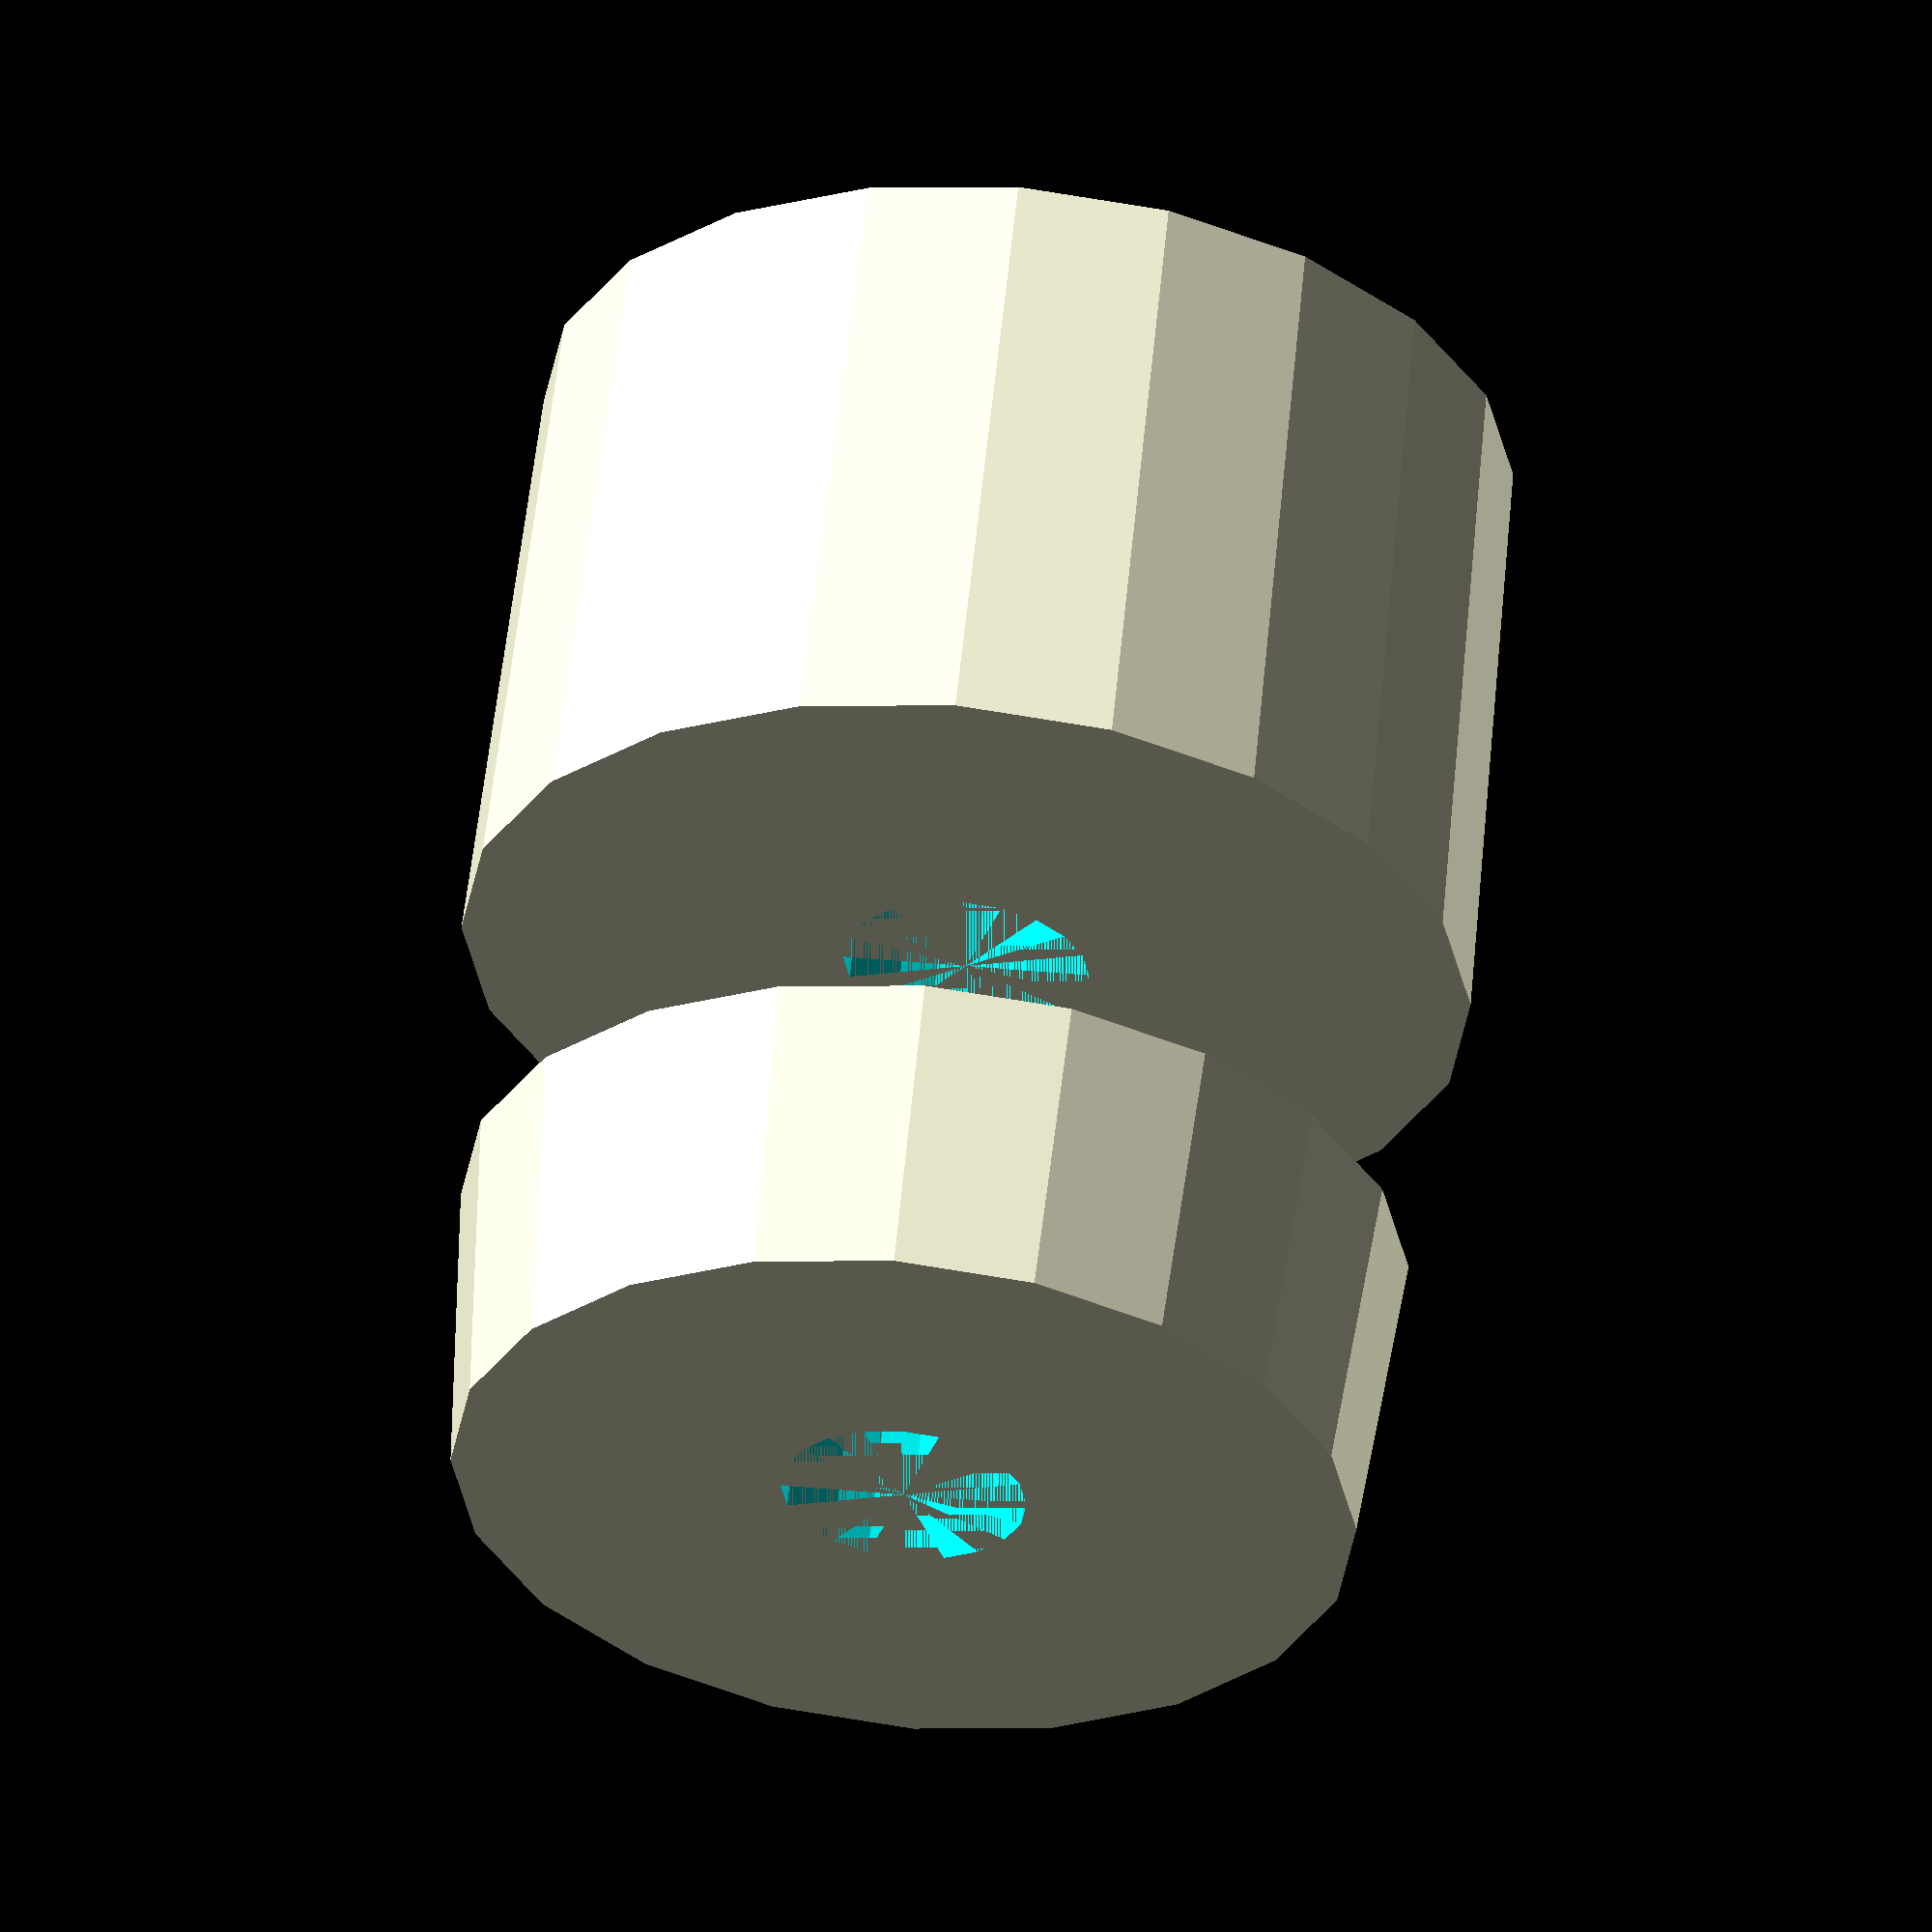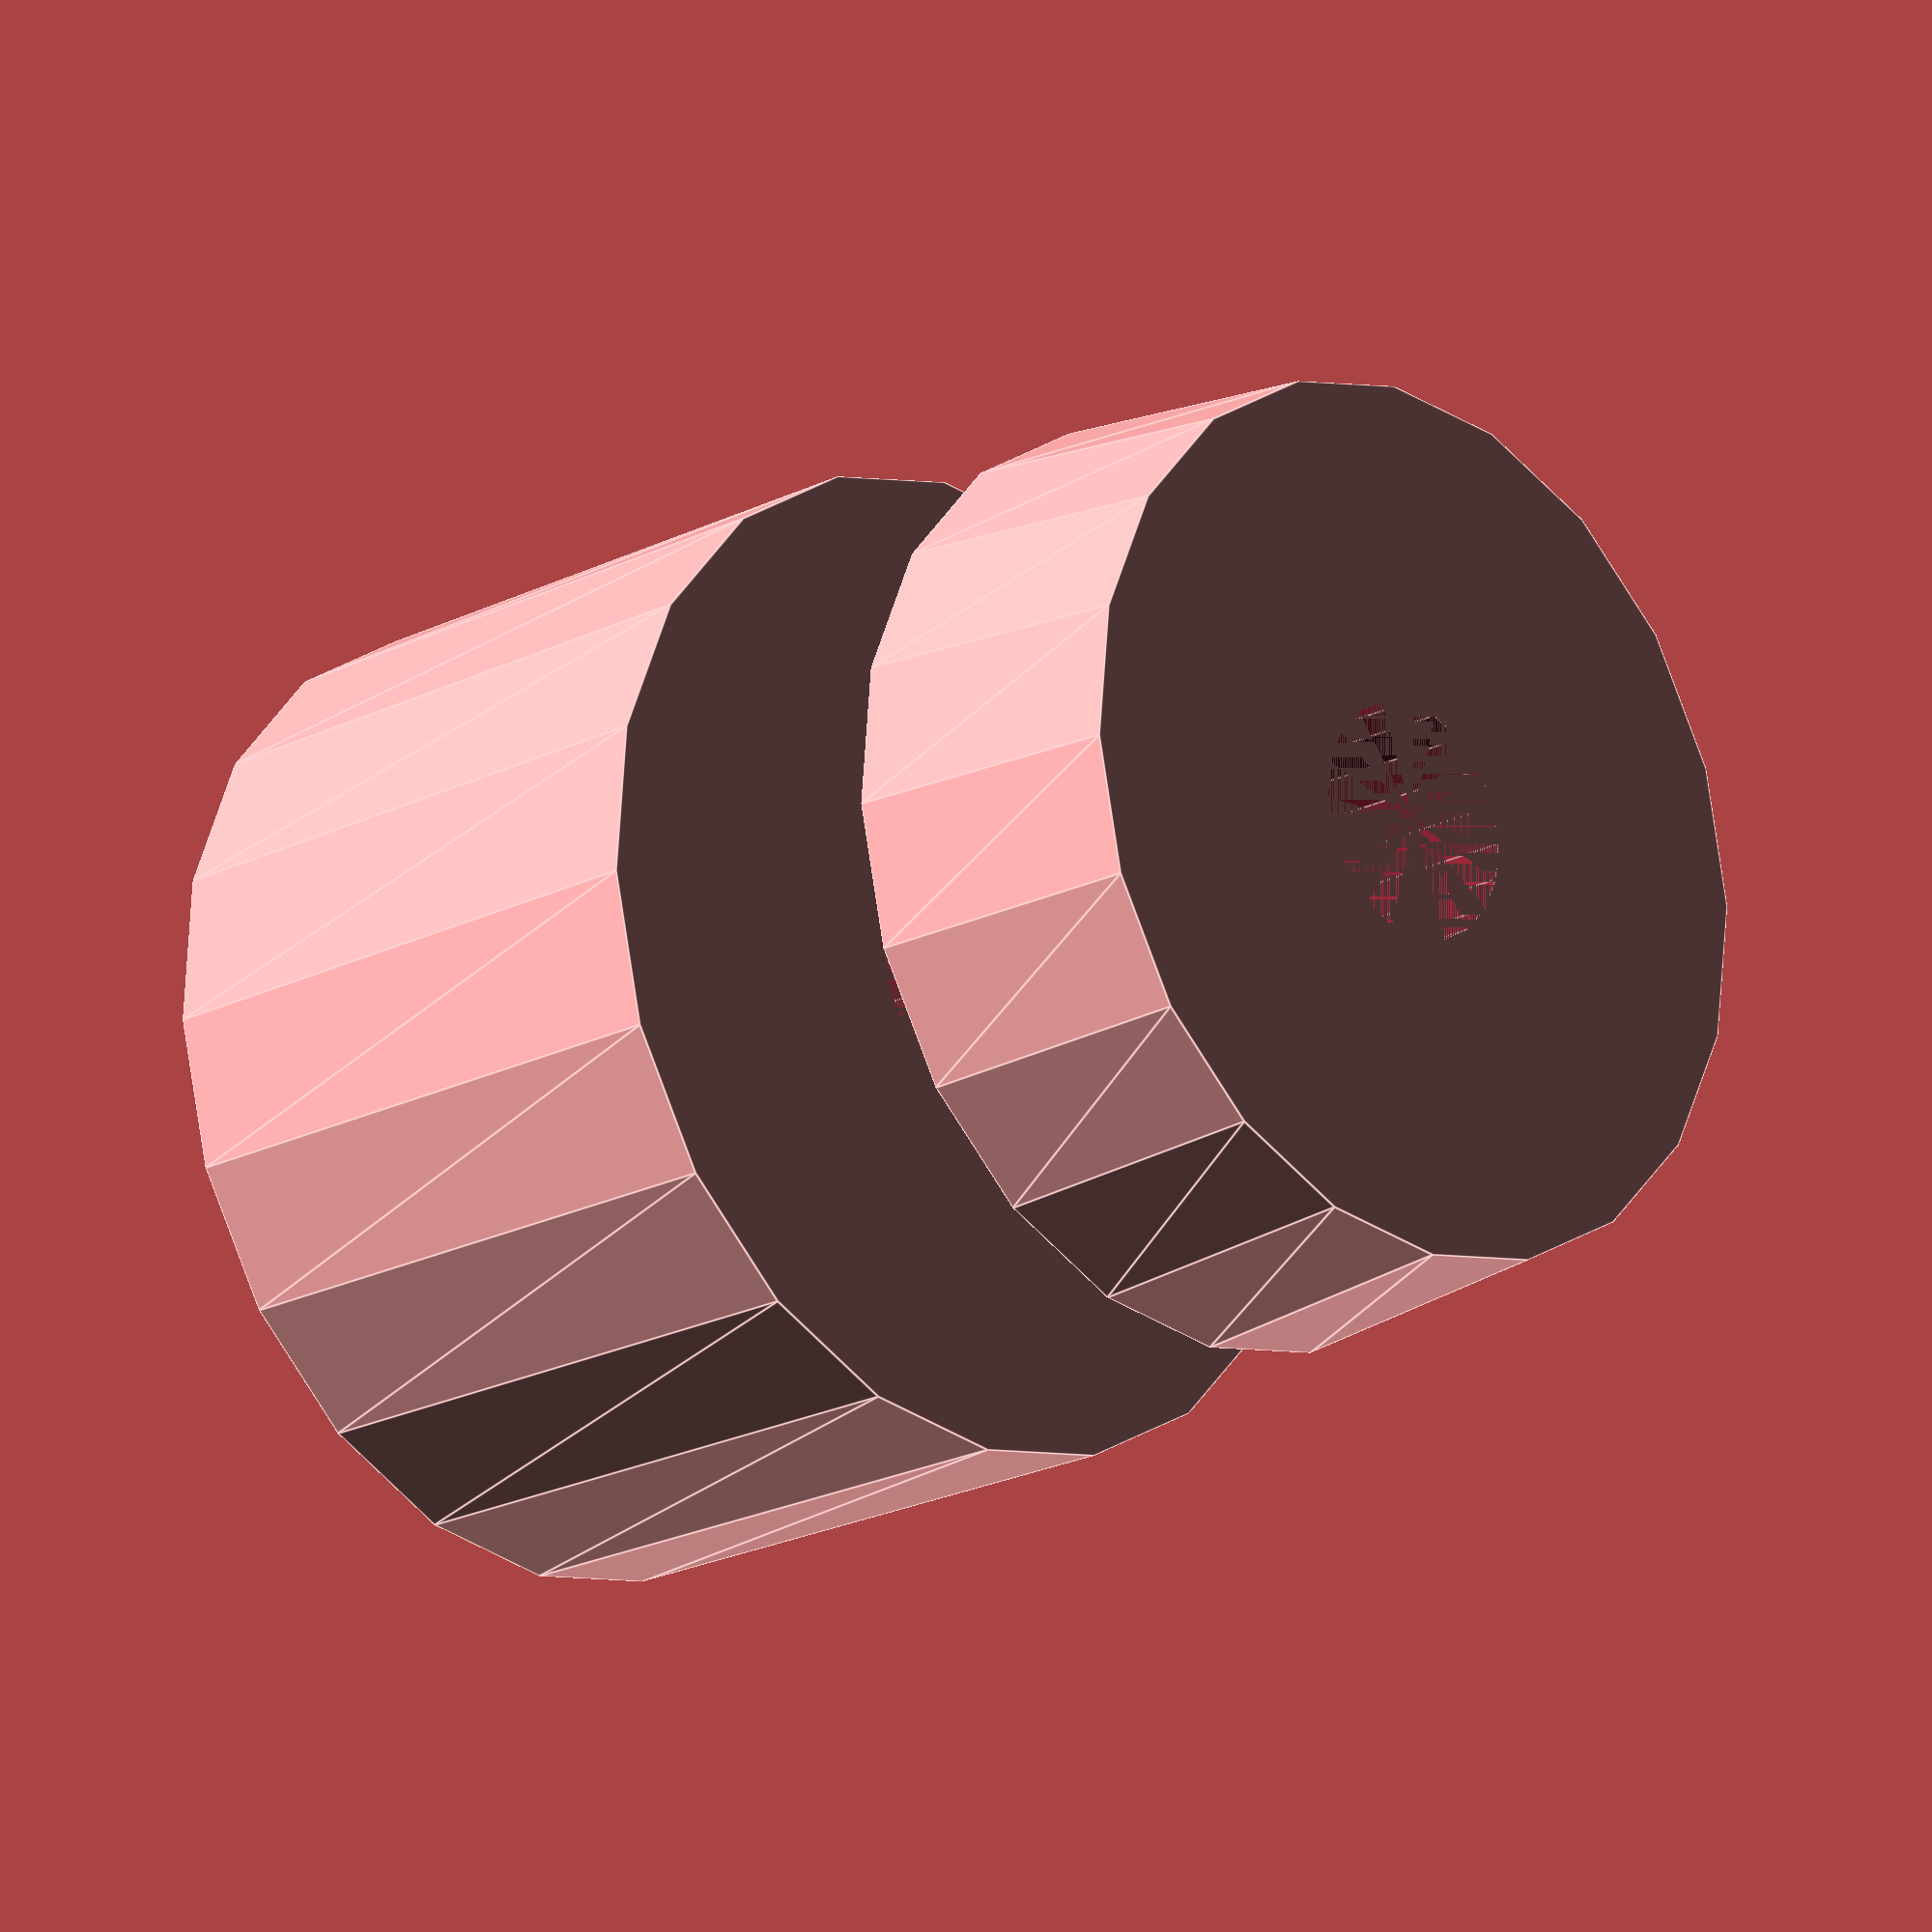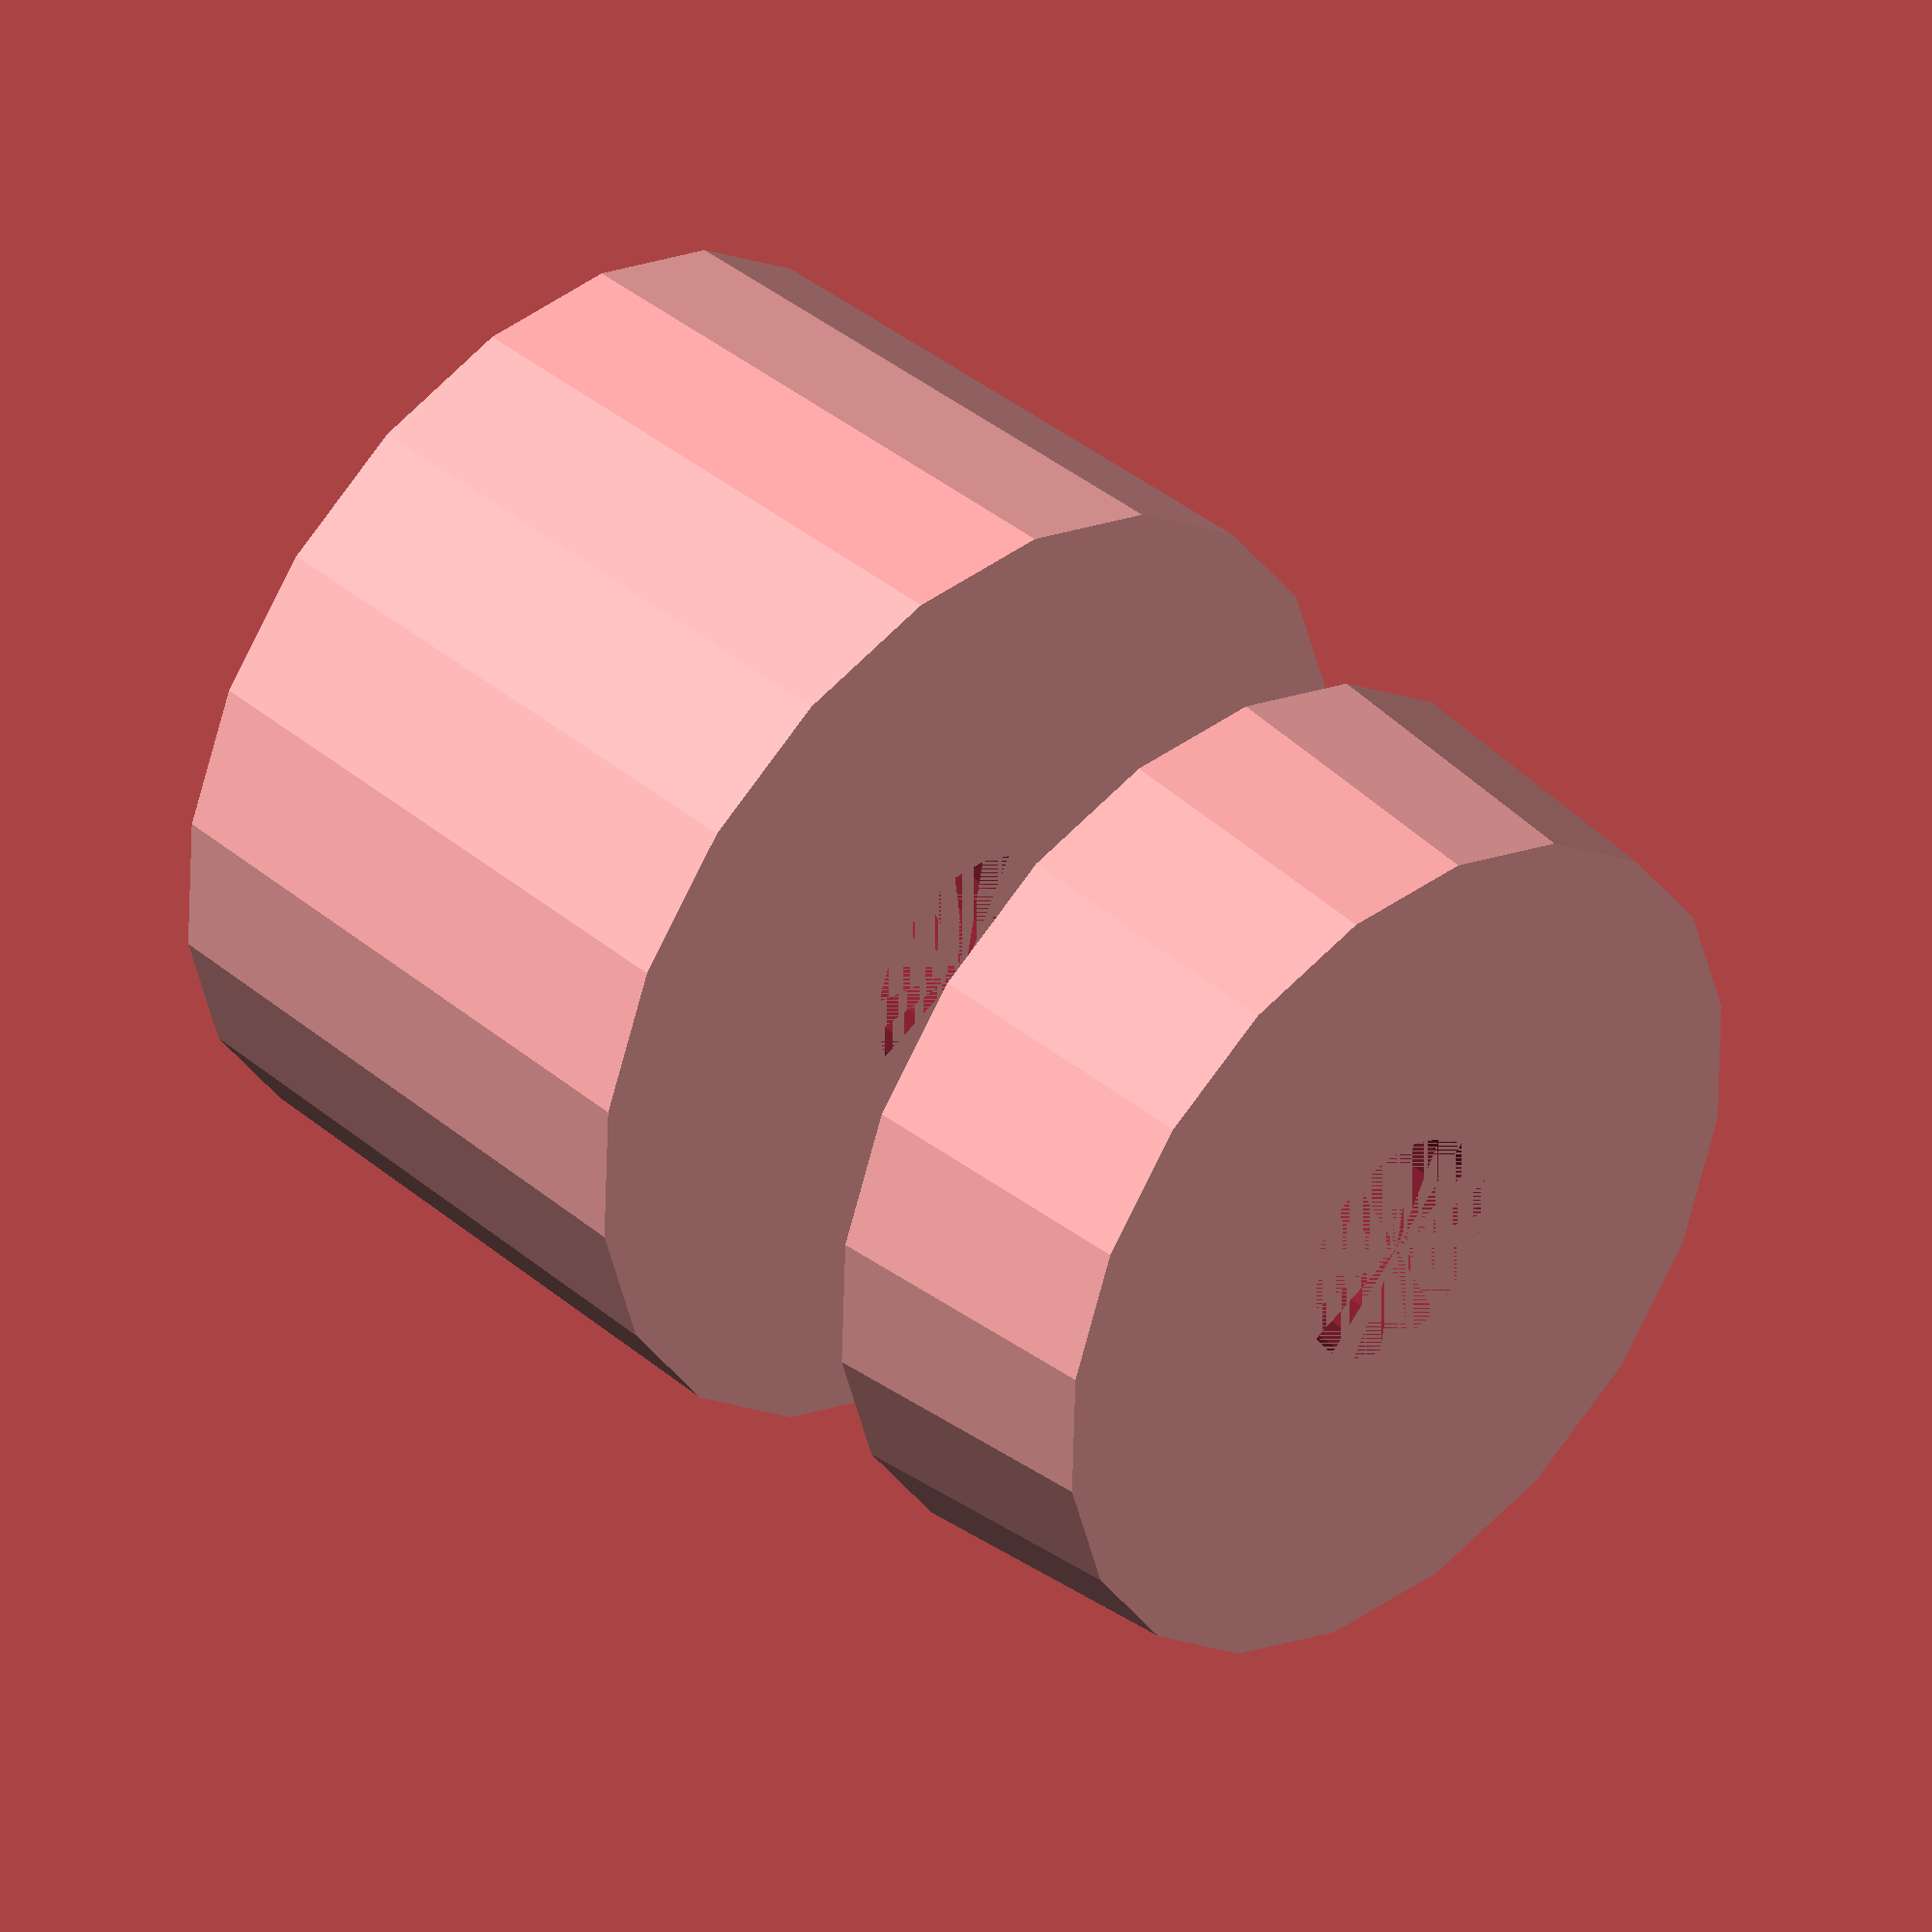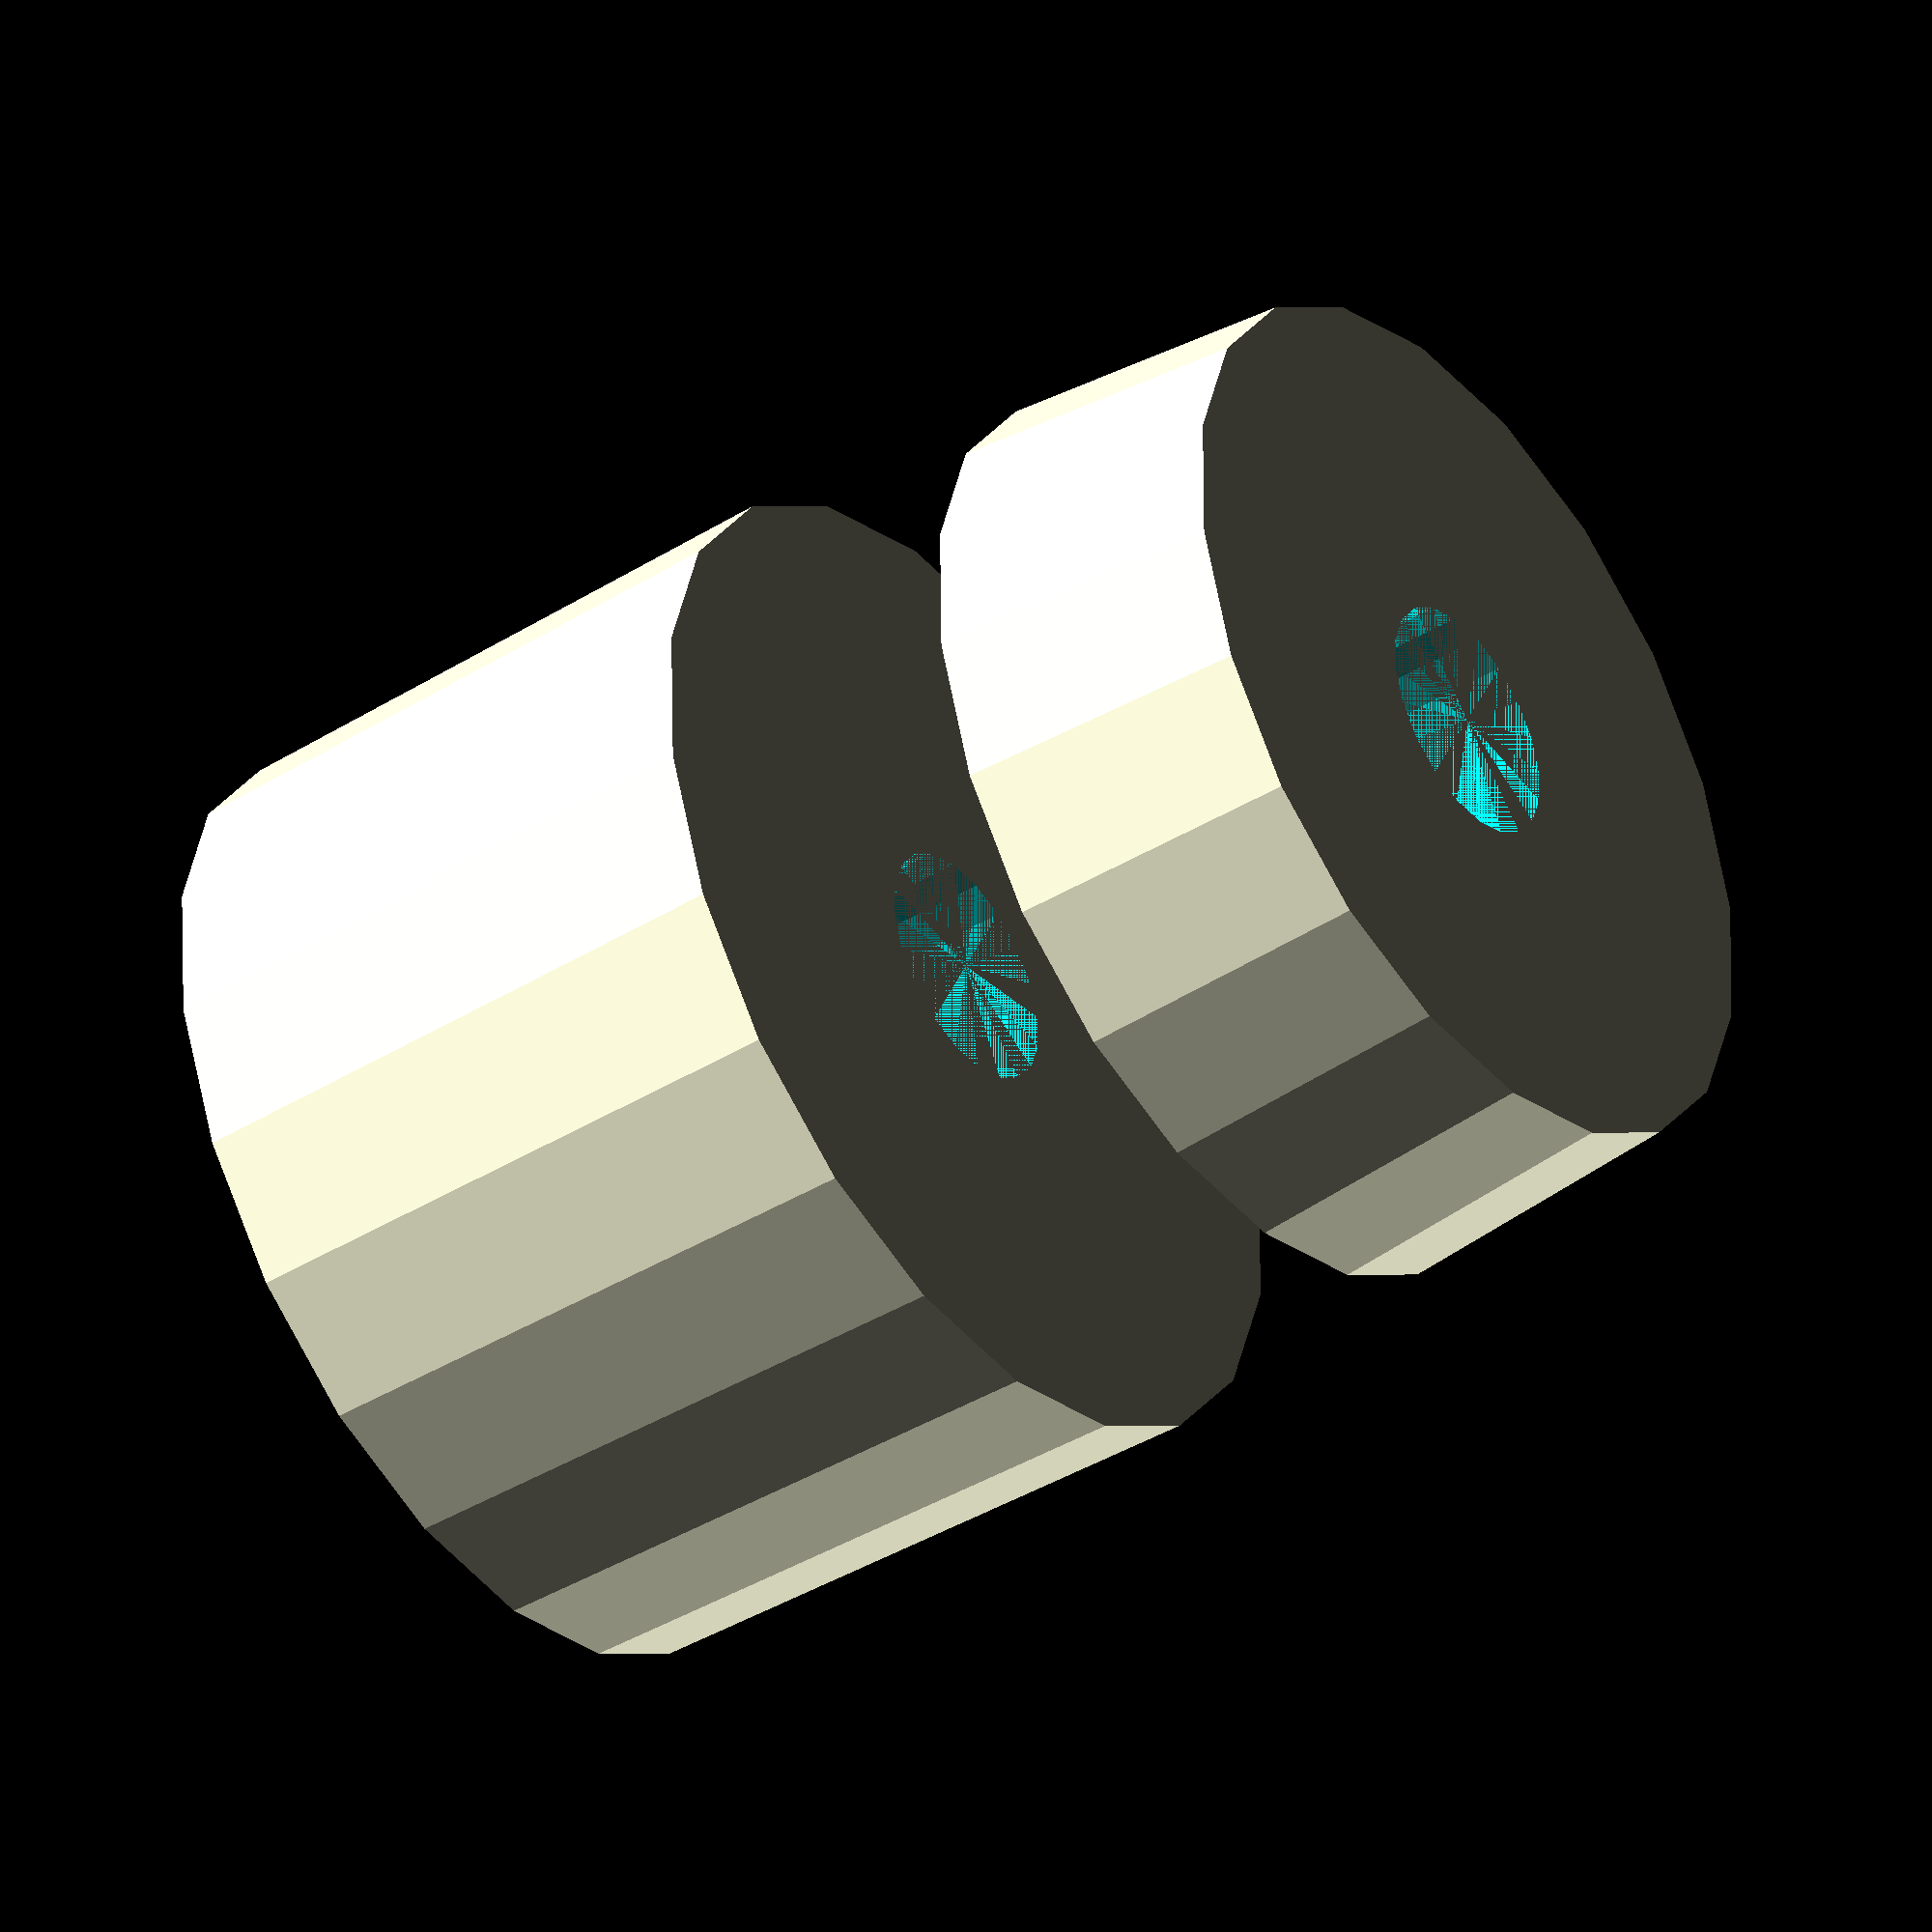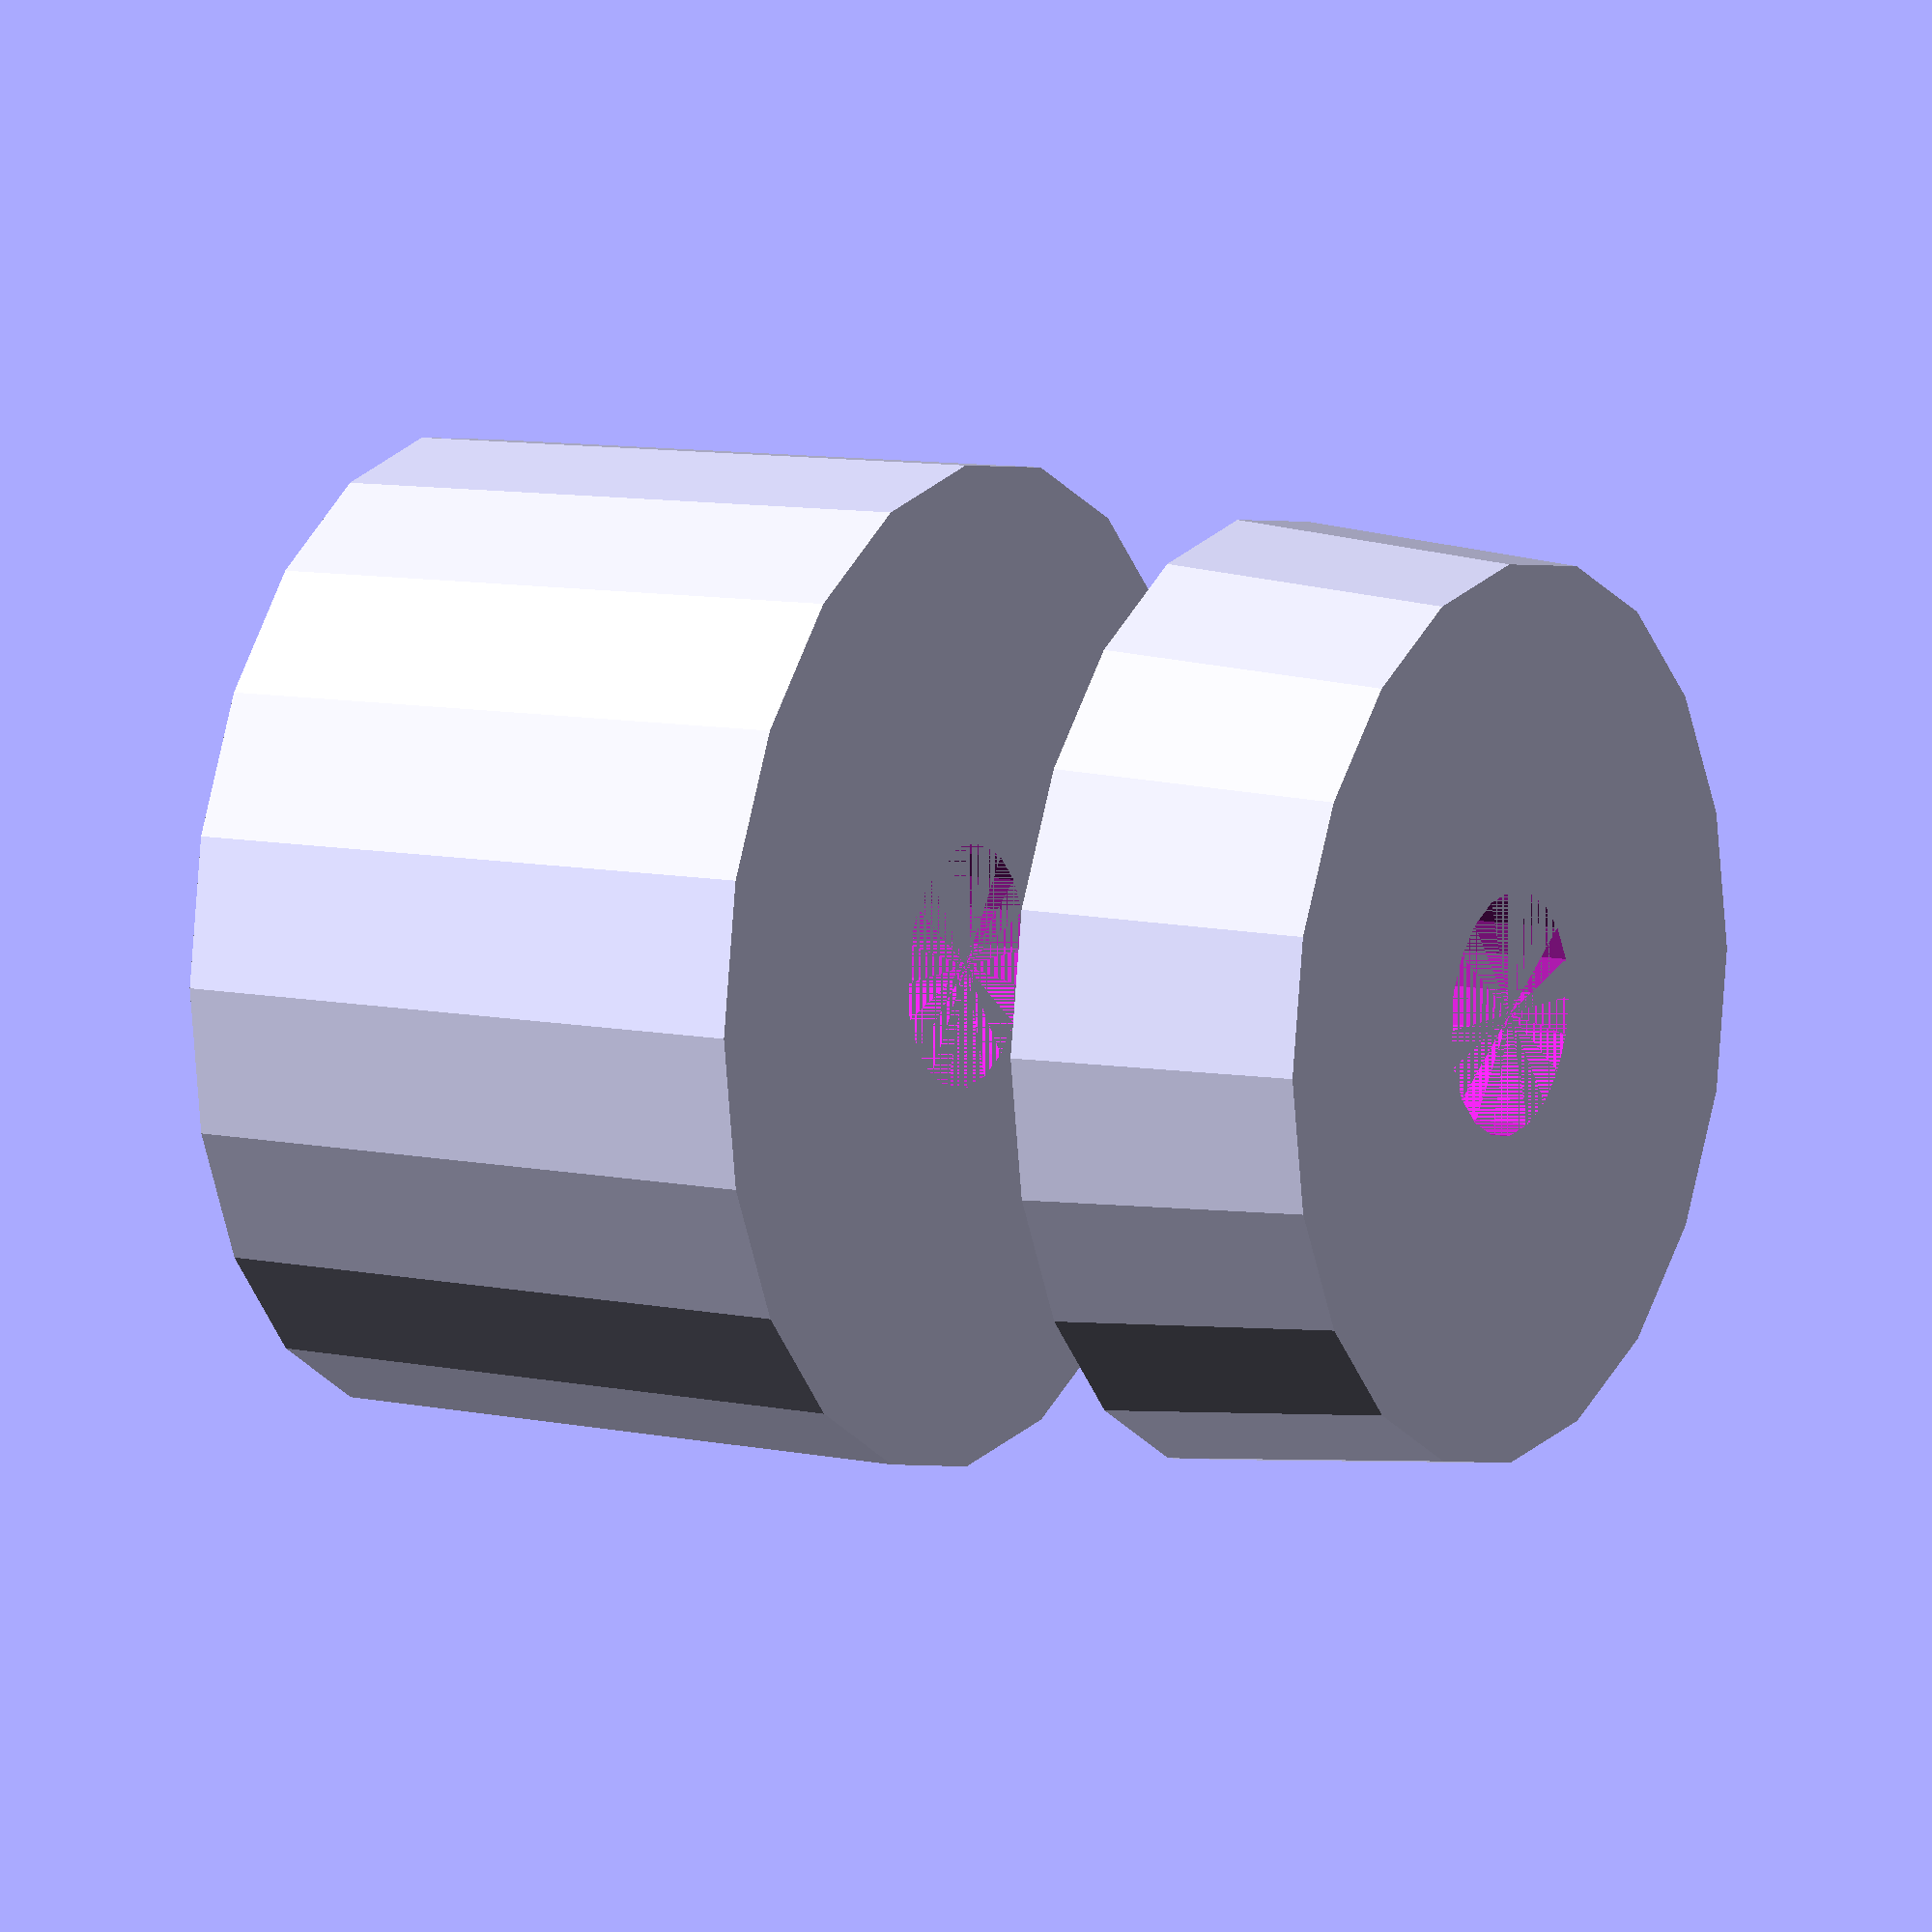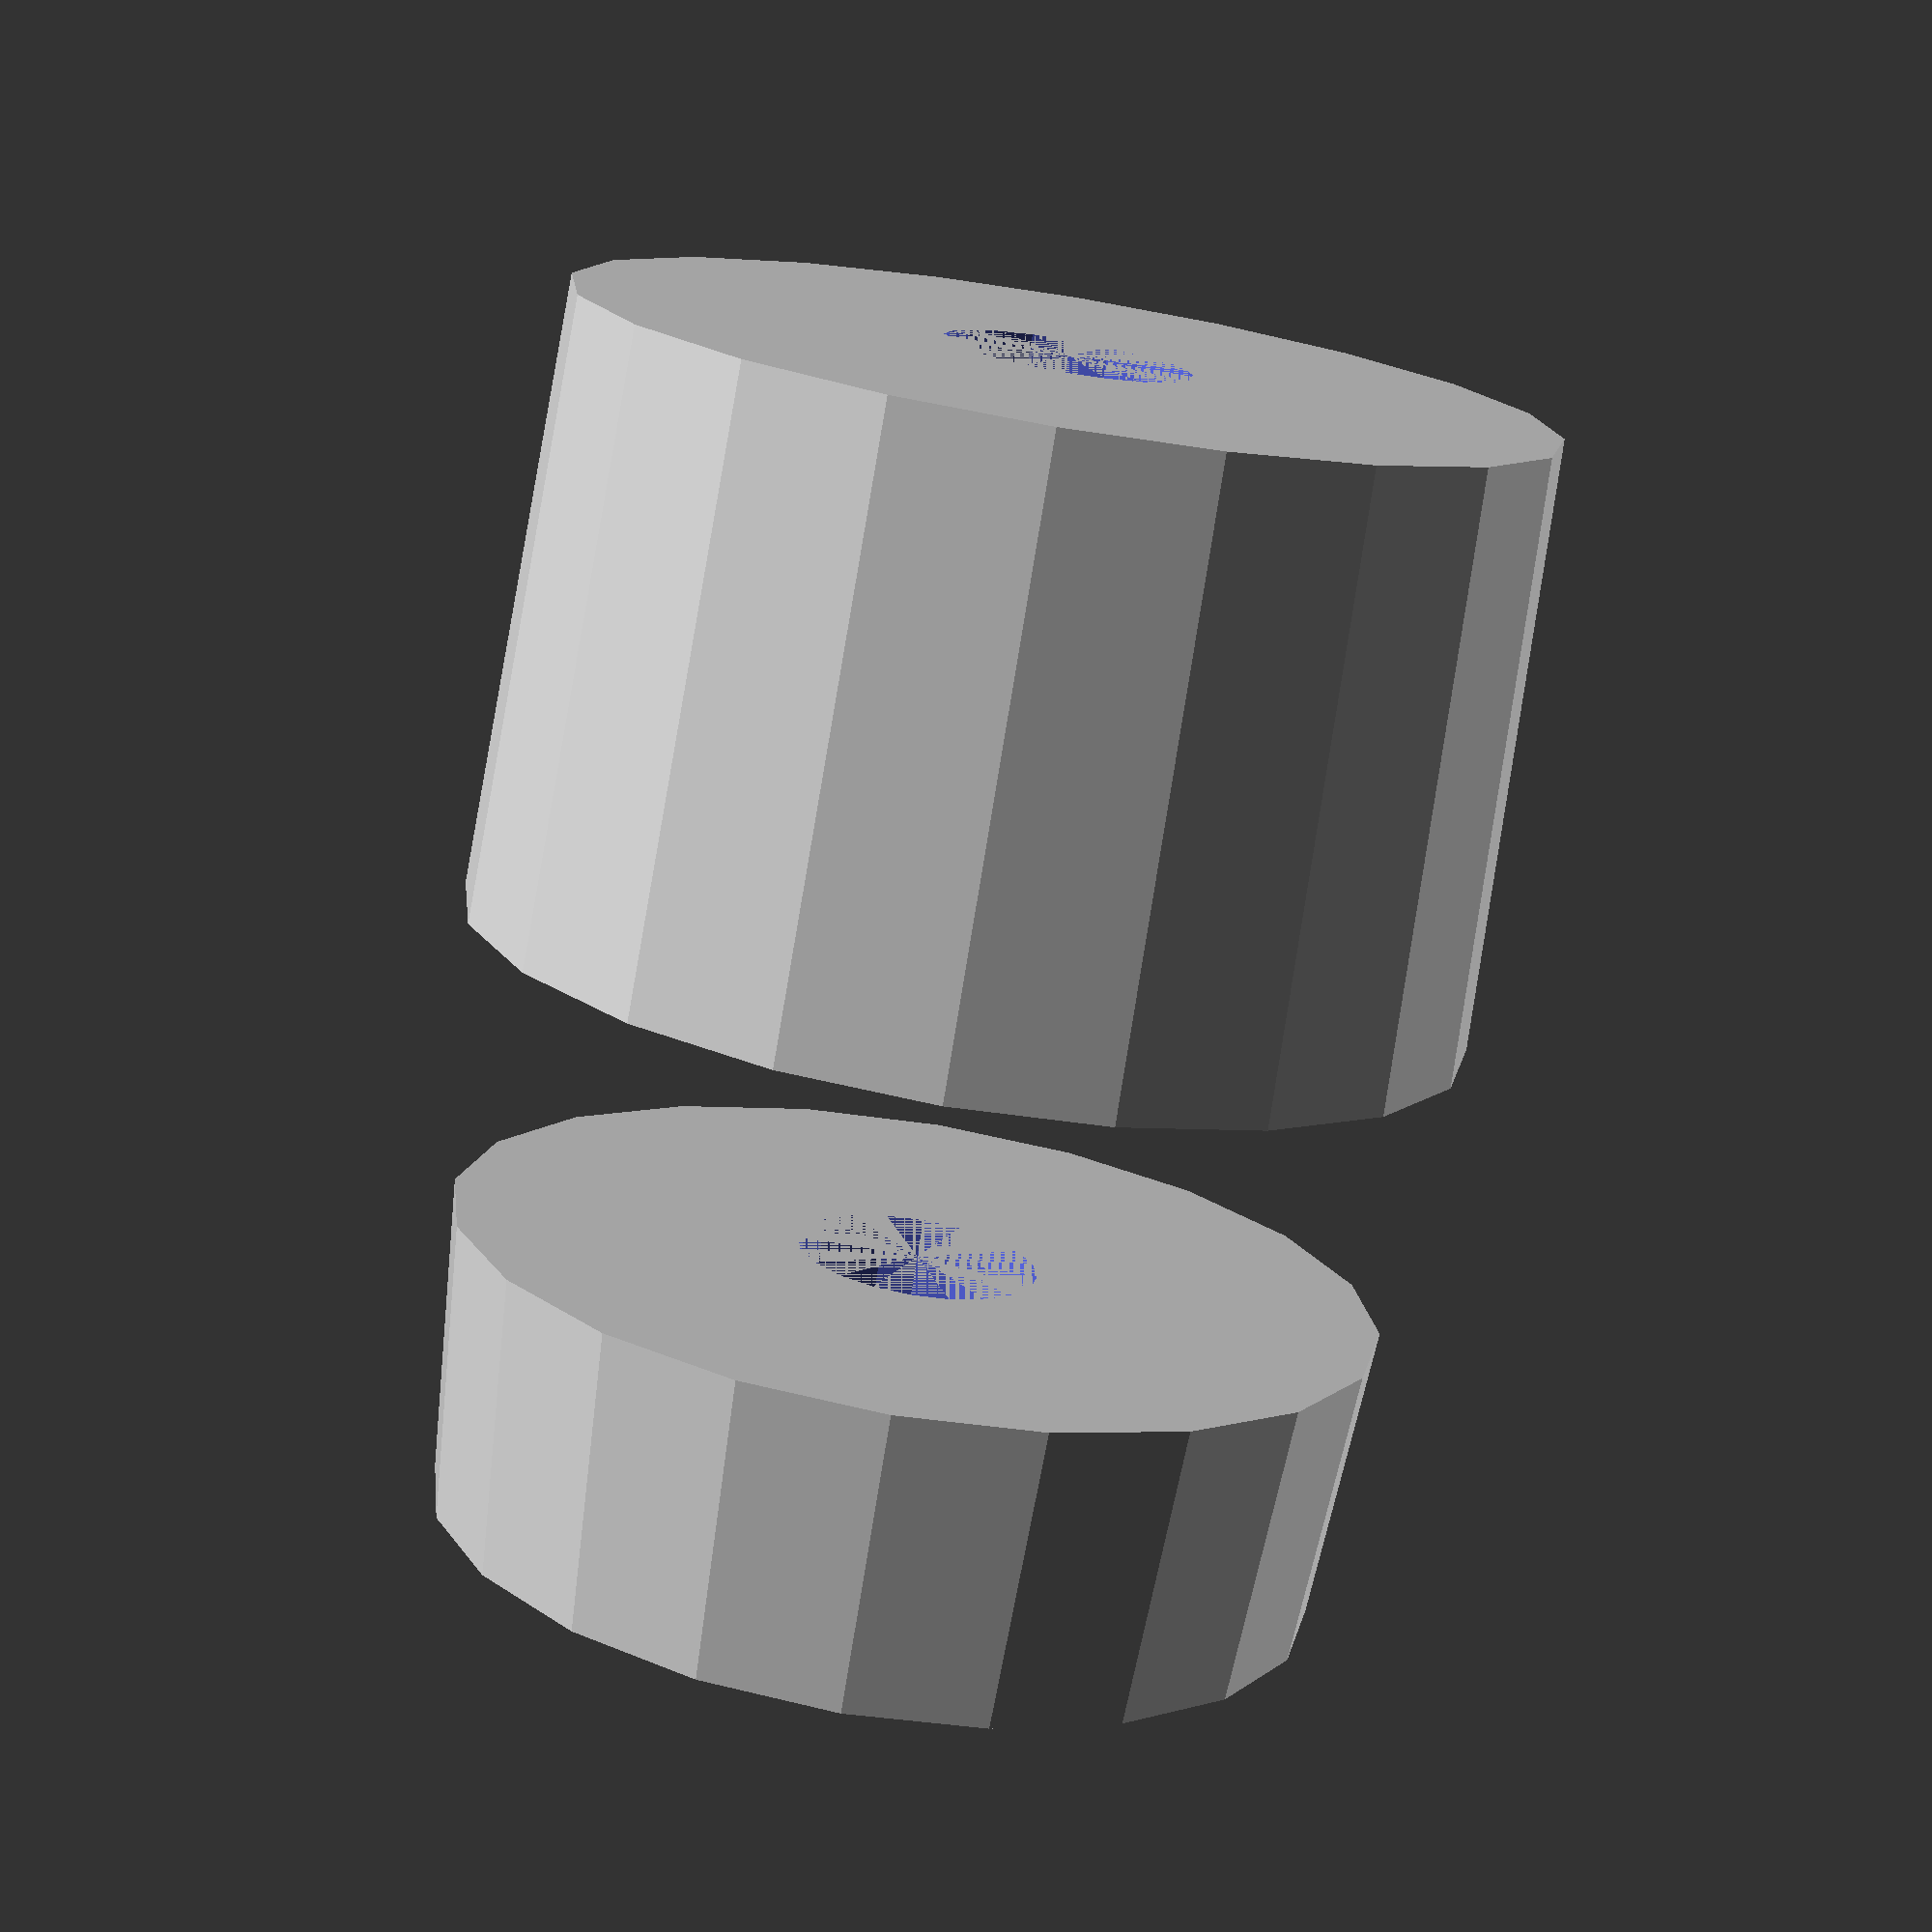
<openscad>

// CHANGE to 100 when you create the STL.
$fn = 20;

// Epsilon. This small value guarantees overlap and solves the warning: "Object may not be a valid 2-manifold and may need repair!"
eps = 0.01;

// Cap varialbes.
capThickness = 3;

// Insertion tube for Emeo recpetical,
insTubeDiameterTop = 15.4;
insTubeDiameterBottom = 14.72;

insTubeMouthpieceDiameterTop = 15;
insTubeDiameterInterior = 4;

// This is the depth of the Emeo receptical hole.
insTubeBottomLength = 10;


// Insertion tube for the mouthpiece that came with the Emeo.
insTubeMpcLength = 20;
insTubeMpcDiameterBottom = 16.4;
insTubeMpcDiameterTop = 15.75;

// This is the length of the tube between the cap and the insTubeMpc.
TubeLength = 40;

// Total insTube length
//insTubeLength = insTubeBottomLength + capThickness + insTubeTopLength;

module insTubeBottom () {
        
    difference() {
        cylinder(h = insTubeBottomLength, 
                 r1 = insTubeDiameterBottom,
                 r2 = insTubeDiameterTop);

        cylinder(h = insTubeBottomLength, 
                 r1 = insTubeDiameterInterior,
                 r2 = insTubeDiameterInterior);
    }

}

module insTubeMouthpiece() {

    difference() {
        cylinder(h = insTubeMpcLength, 
                 r1 = insTubeMpcDiameterBottom,
                 r2 = insTubeMpcDiameterTop);

        cylinder(h = insTubeMpcLength, 
                 r1 = insTubeDiameterInterior,
                 r2 = insTubeDiameterInterior);
    }
    
}

module tube() {

    insTubeBottom();
    
    translate([0,0,20]) 
        insTubeMouthpiece();
}
tube();
</openscad>
<views>
elev=120.8 azim=271.2 roll=354.2 proj=o view=wireframe
elev=199.9 azim=3.5 roll=46.3 proj=o view=edges
elev=140.5 azim=259.1 roll=44.1 proj=o view=solid
elev=42.7 azim=27.9 roll=125.9 proj=o view=wireframe
elev=350.7 azim=270.1 roll=118.5 proj=o view=wireframe
elev=255.2 azim=110.4 roll=189.2 proj=p view=solid
</views>
